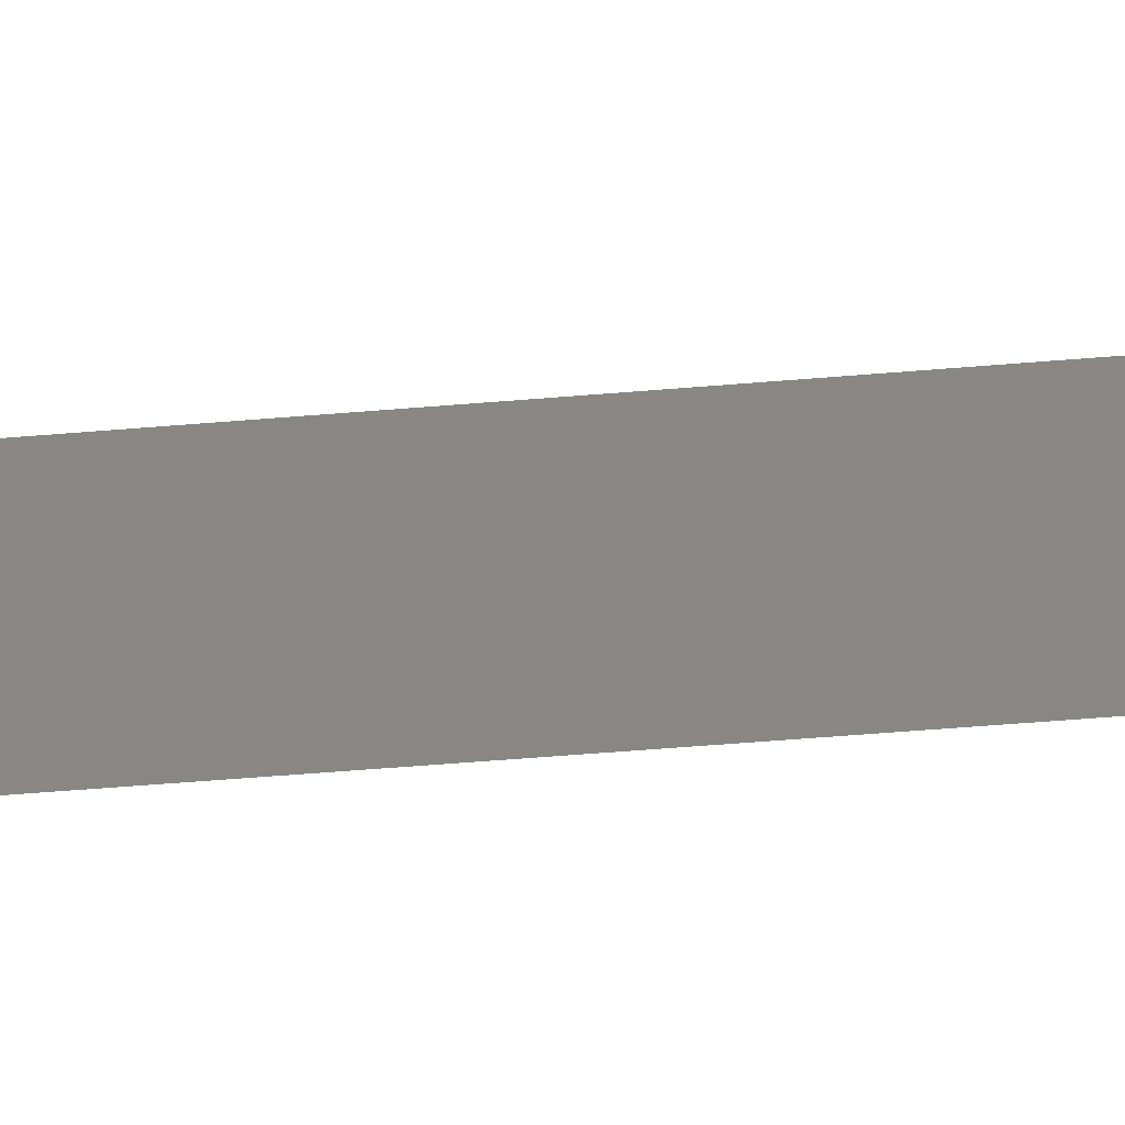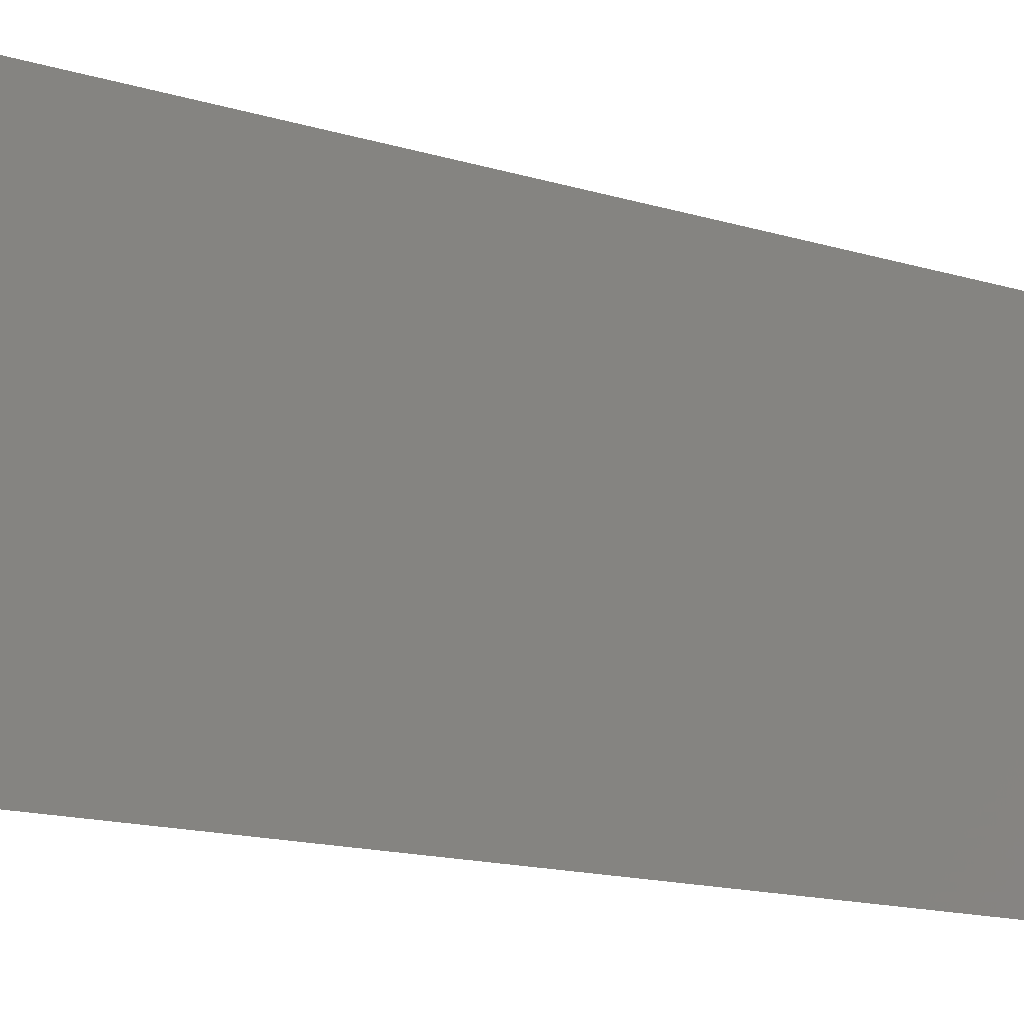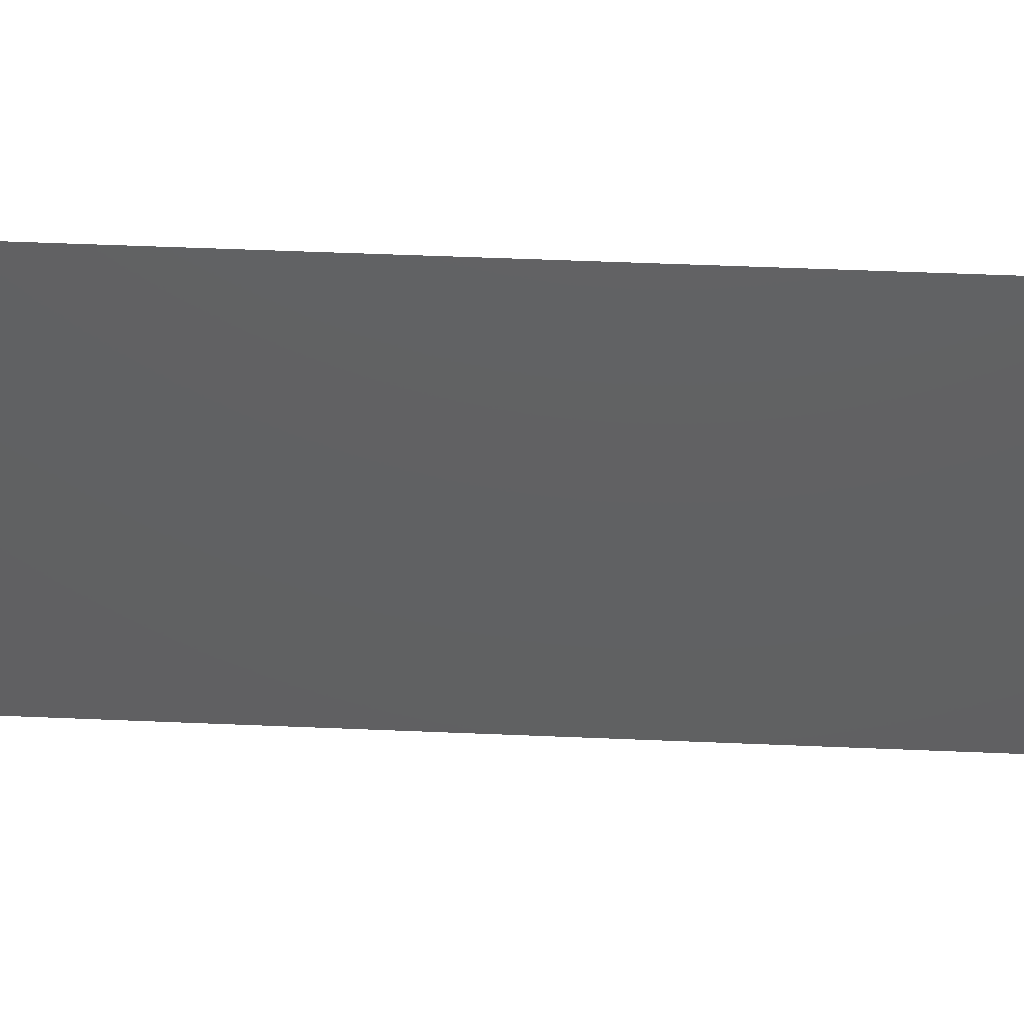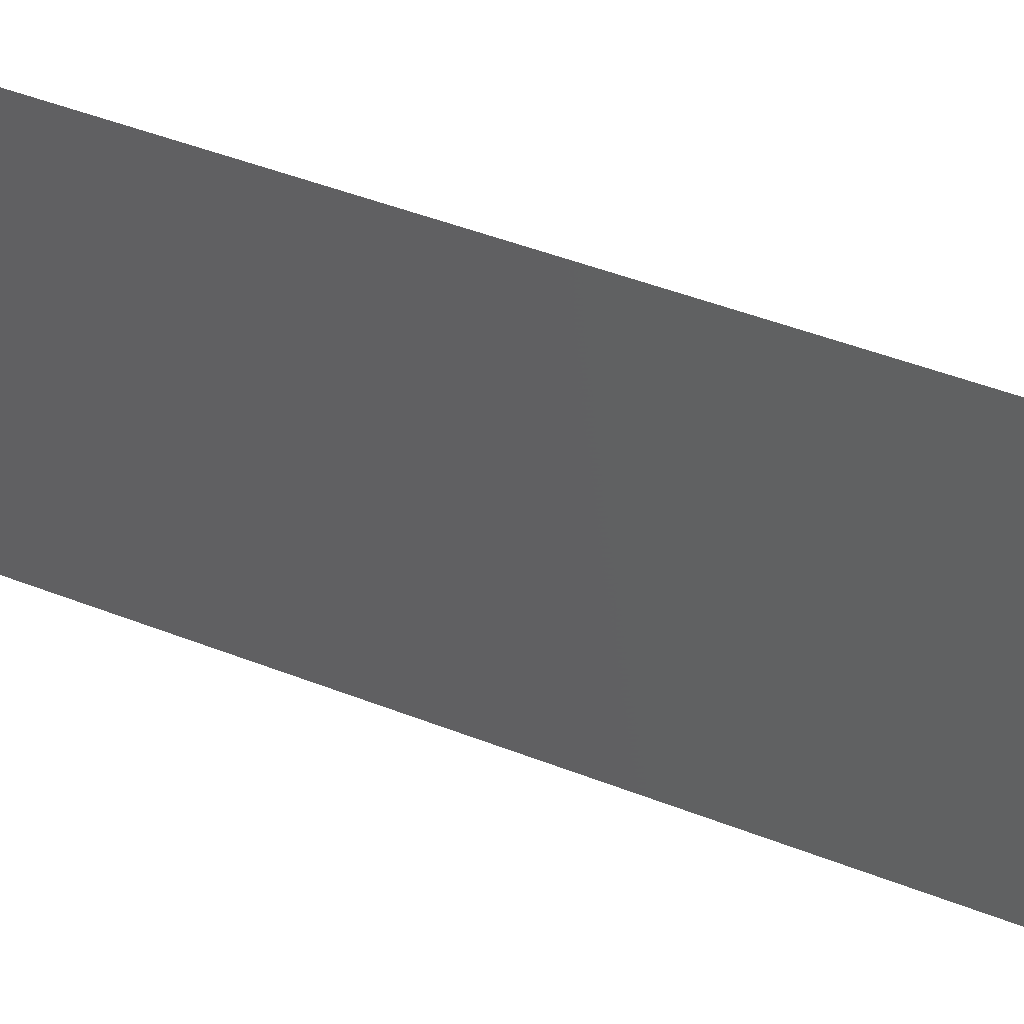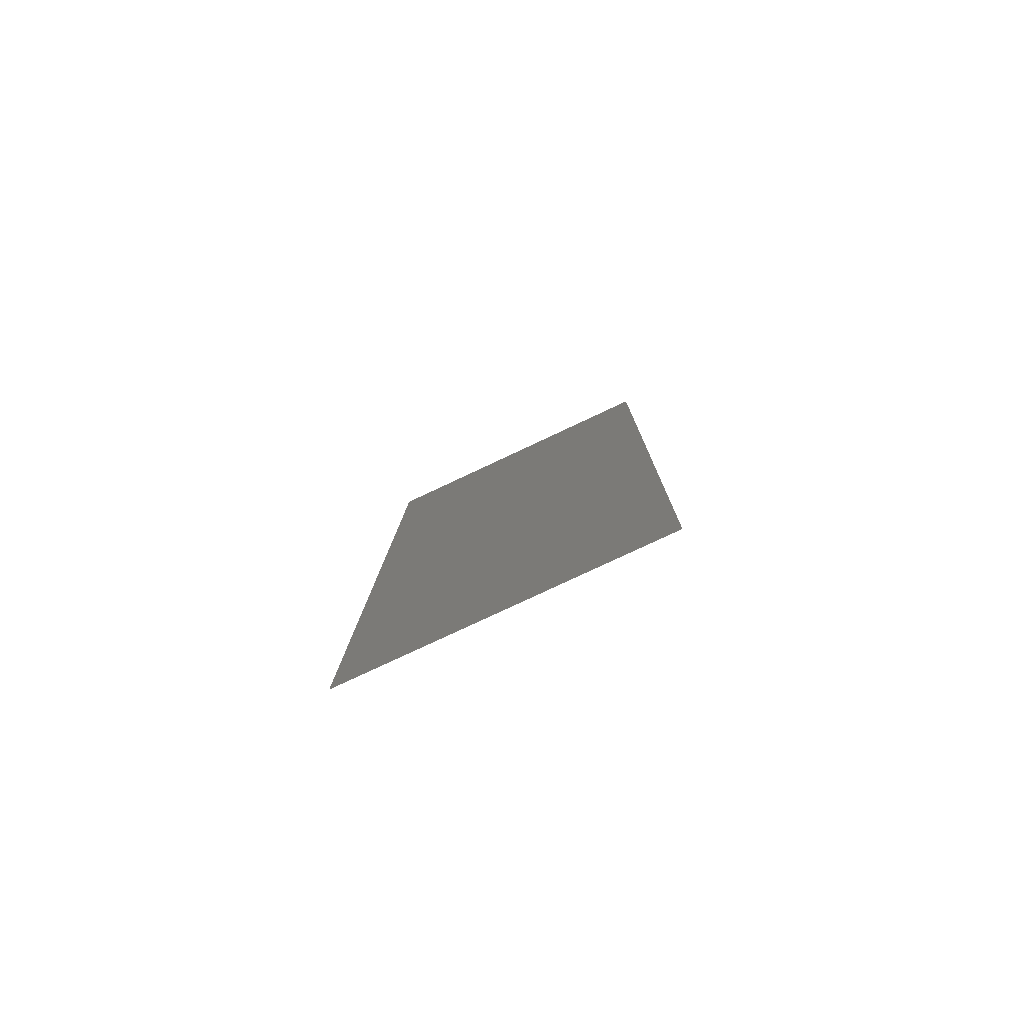
<metadata>
{"format":"stl","ext":"stl","renderer":"f3d","projection":"perspective","resolution":1024,"background":"white","views":[{"elev":-62.8,"azim":92.7,"up":"+Z"},{"elev":-13.2,"azim":-128.7,"up":"+Z"},{"elev":48.1,"azim":90.8,"up":"+Z"},{"elev":44.5,"azim":112.9,"up":"+Z"},{"elev":-78.0,"azim":-64.8,"up":"+Y"}]}
</metadata>
<code>
# stl→obj: 19 verts, 22 faces
v 0.009535 0.04518 0.02
v 0.00963 0.04798 0.008219
v 0.009919 0.05647 0.02
v 0.008384 0.01129 0
v 0.008289 0.008494 0.01178
v 0.008 0 0
v 0.008384 0.01129 0.02
v 0.008592 0.01742 0.01026
v 0.008768 0.02259 0.02
v 0.009535 0.04518 0
v 0.009327 0.03905 0.009669
v 0.009151 0.03388 0
v 0.008959 0.02823 0.009989
v 0.009151 0.03388 0.02
v 0.009919 0.05647 0.01
v 0.009919 0.05647 0
v 0.008 0 0.01
v 0.008 0 0.02
v 0.008768 0.02259 0
f 1 2 3
f 4 5 6
f 7 8 9
f 10 11 12
f 8 13 9
f 9 13 14
f 15 2 16
f 17 5 18
f 16 2 10
f 18 5 7
f 11 13 12
f 14 13 11
f 12 13 19
f 19 13 8
f 19 8 4
f 14 11 1
f 8 5 4
f 11 2 1
f 10 2 11
f 7 5 8
f 6 5 17
f 3 2 15

</code>
